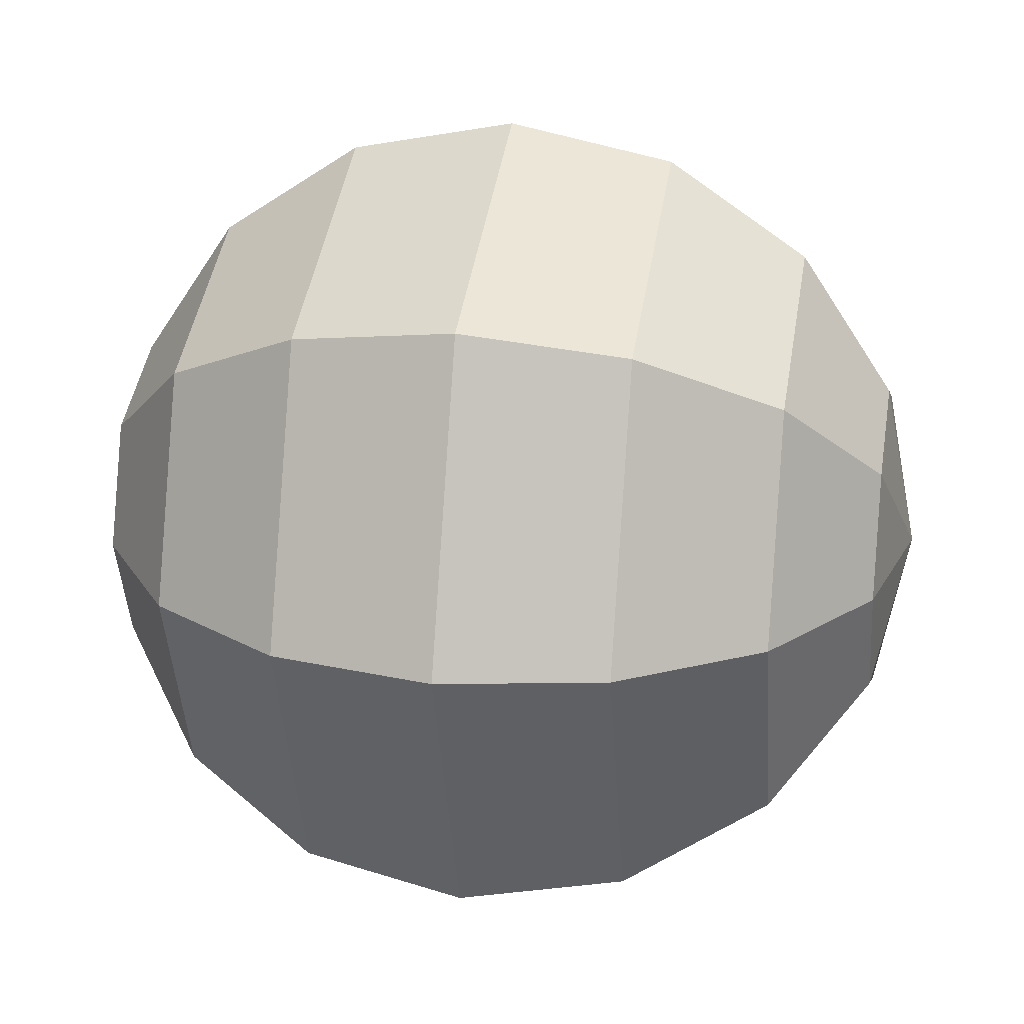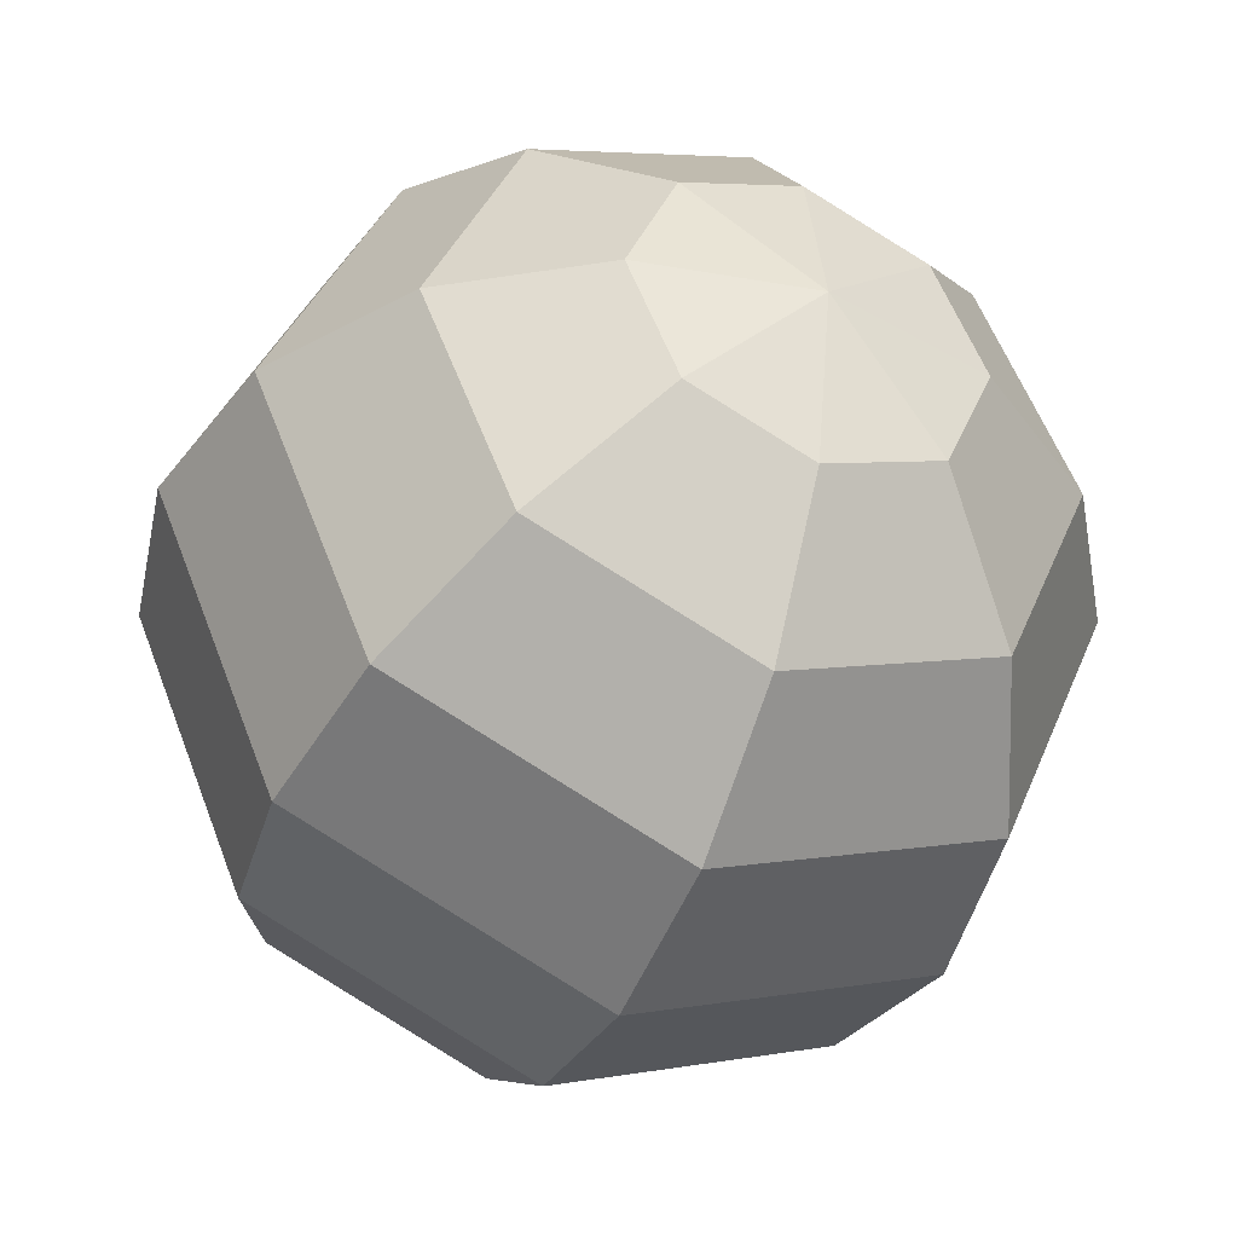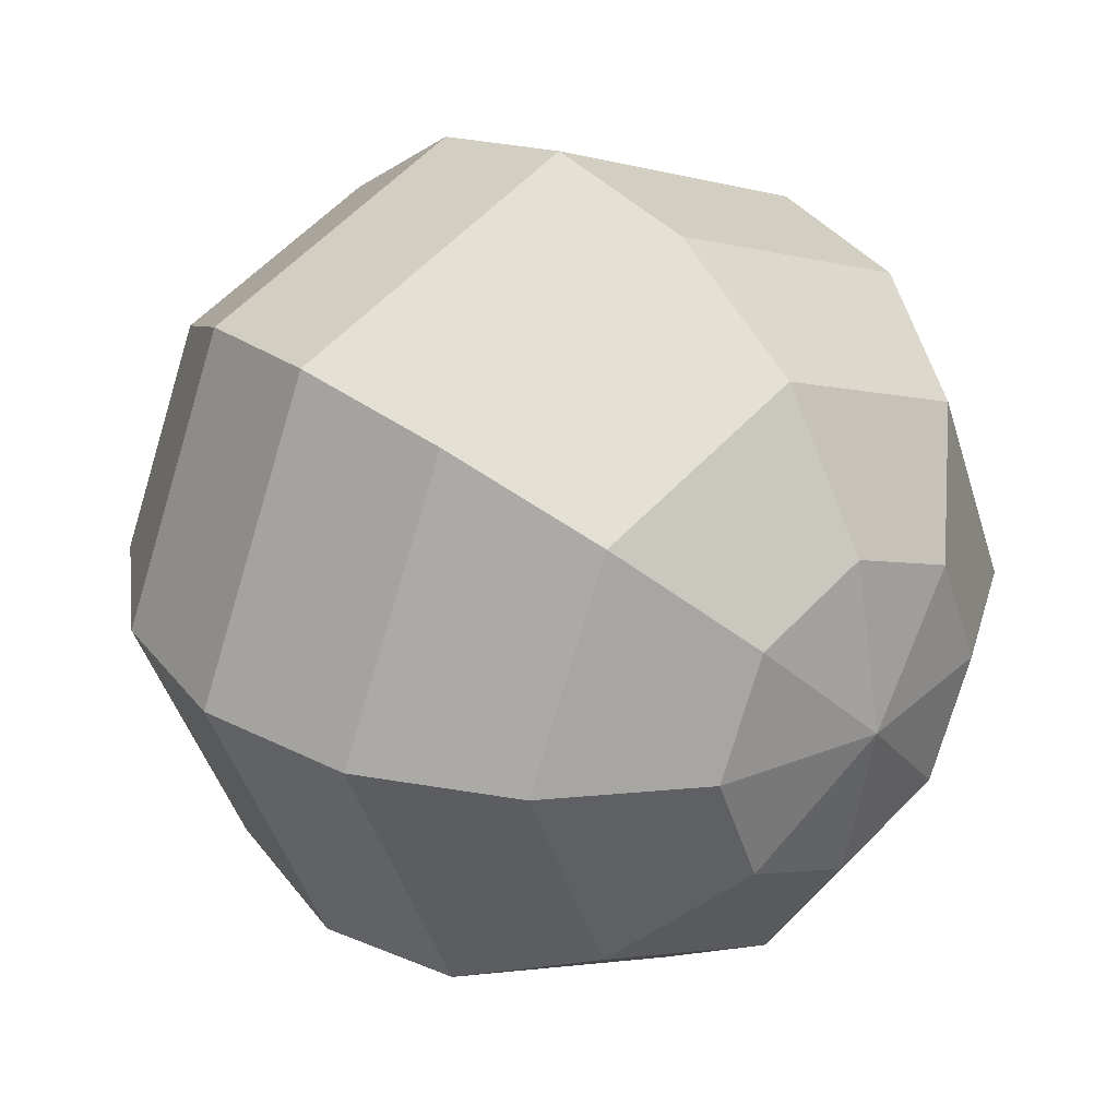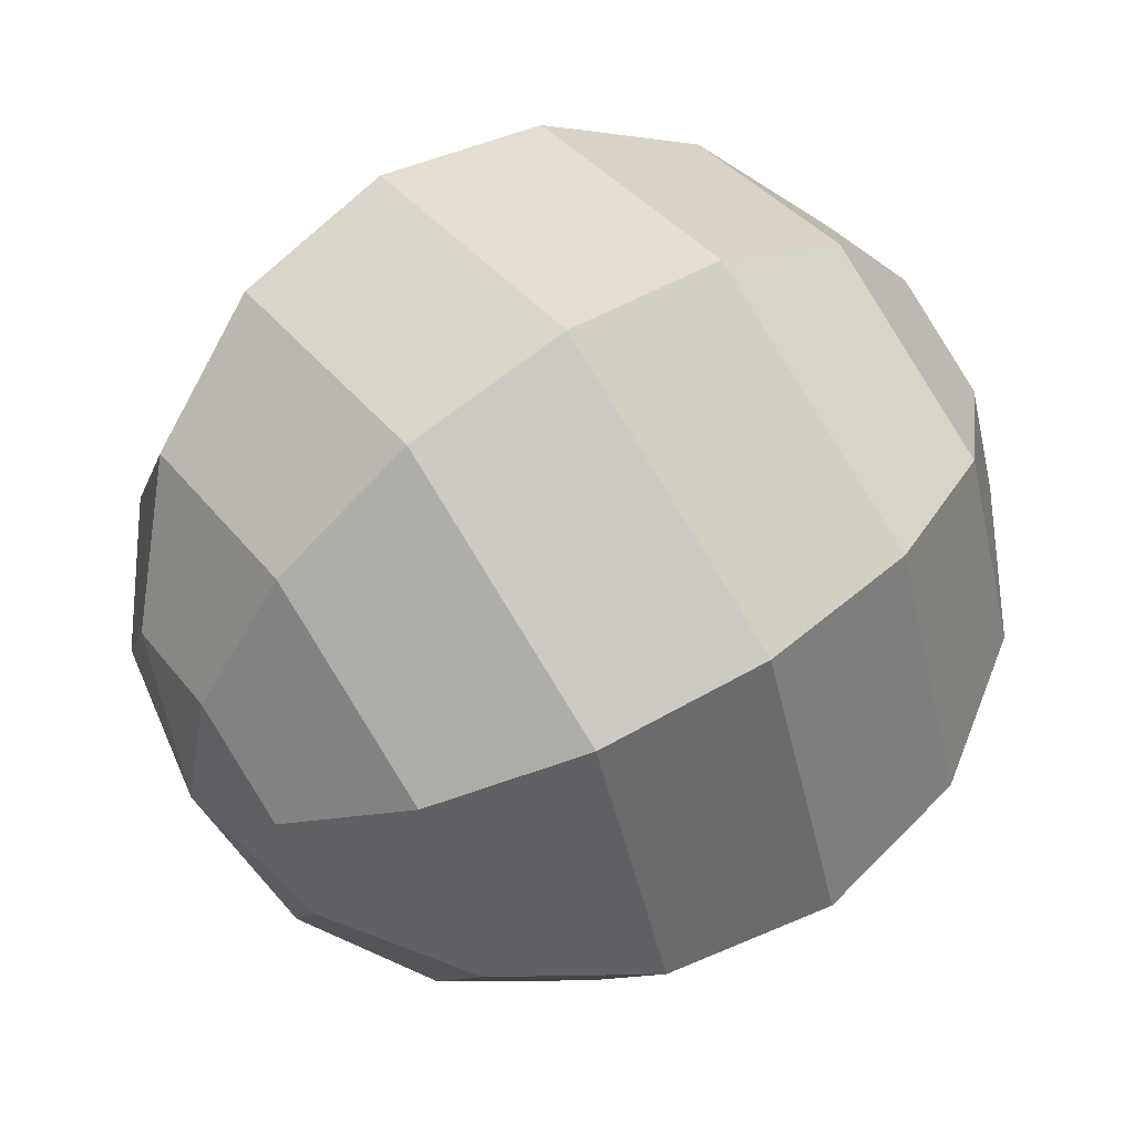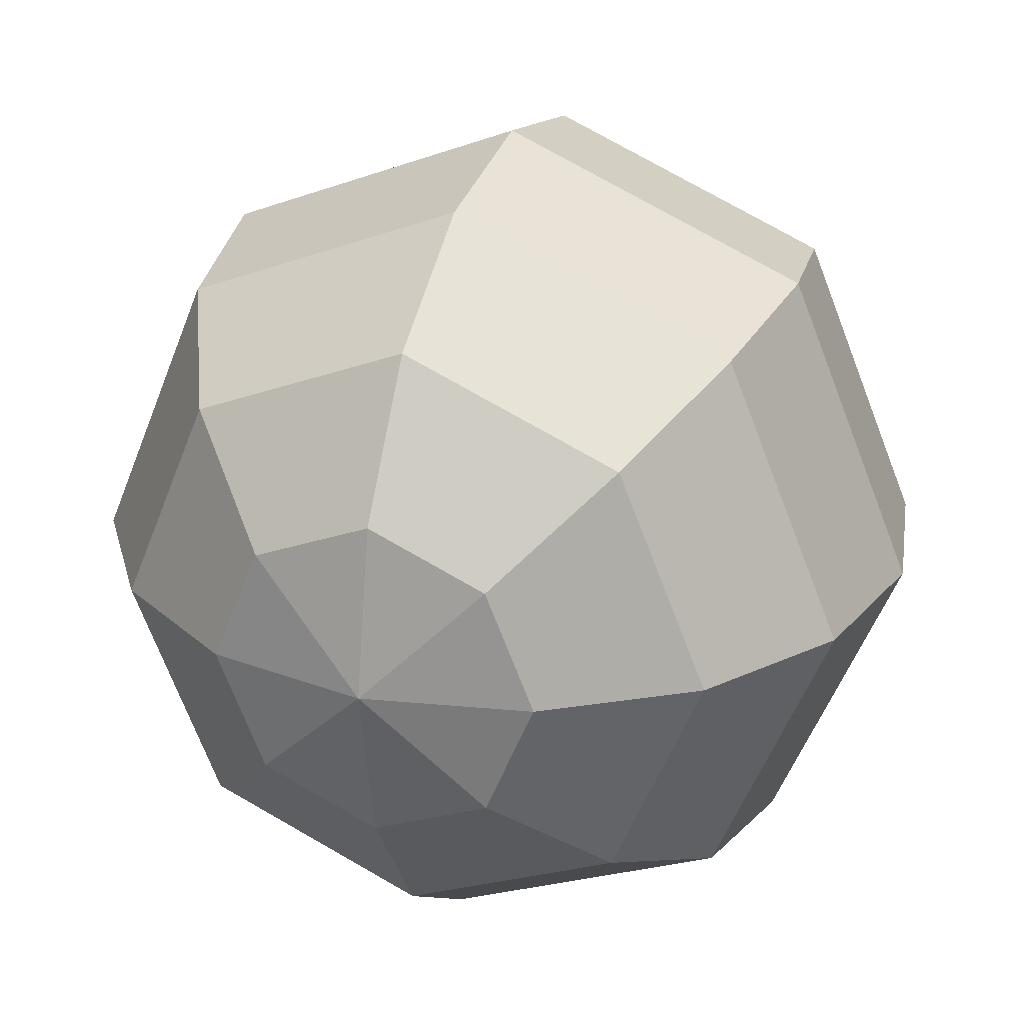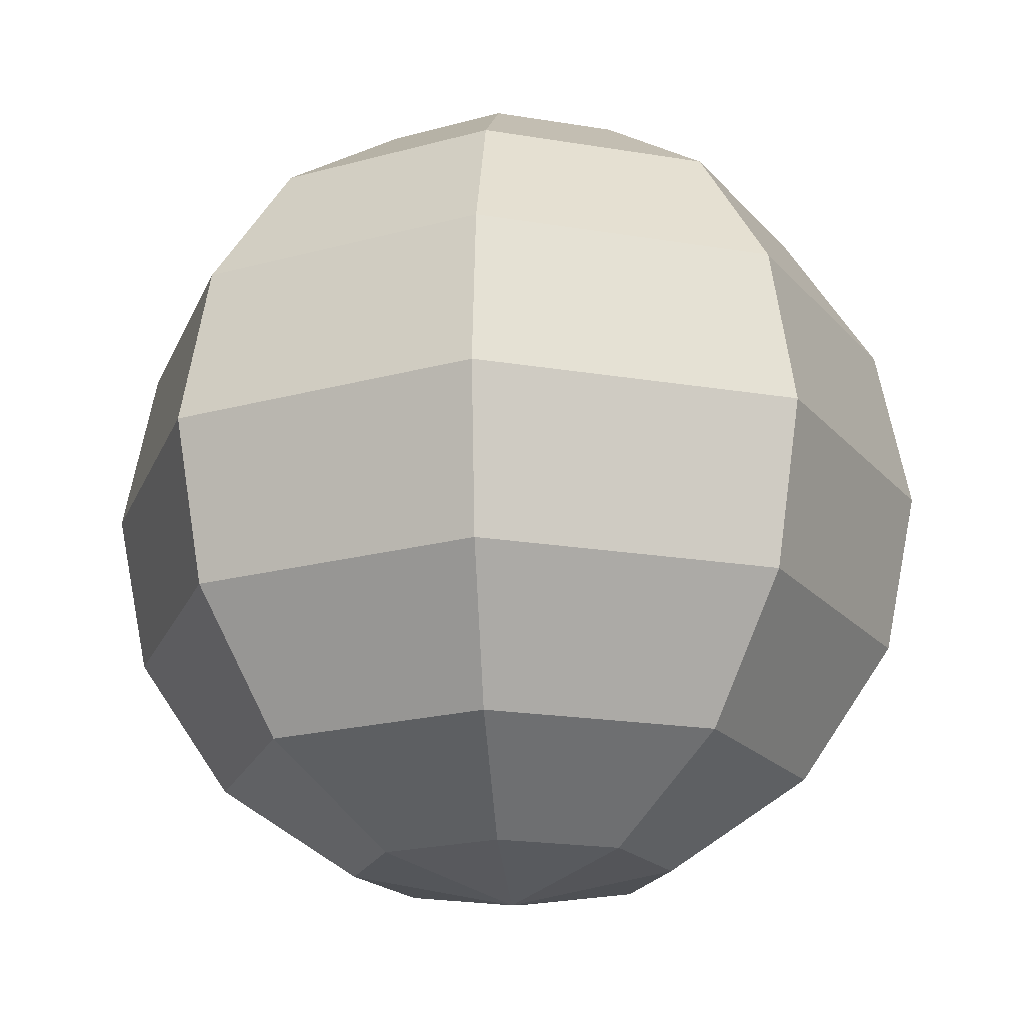
<metadata>
{"format":"obj","ext":"obj","renderer":"f3d","projection":"perspective","resolution":1024,"background":"white","views":[{"elev":22.4,"azim":100.1,"up":"+Z"},{"elev":-41.8,"azim":-23.1,"up":"+Z"},{"elev":29.1,"azim":138.5,"up":"+Z"},{"elev":62.1,"azim":-124.7,"up":"+Z"},{"elev":25.9,"azim":-160.2,"up":"+Z"},{"elev":-19.5,"azim":-40.0,"up":"+Y"}]}
</metadata>
<code>
o sphere
v 0.2706 -0.9239 -0.2706
v 0 -0.9239 -0.3827
v -0.2706 -0.9239 -0.2706
v -0.3827 -0.9239 -0
v -0.2706 -0.9239 0.2706
v 0 -0.9239 0.3827
v 0.2706 -0.9239 0.2706
v 0.3827 -0.9239 -0
v 0.5 -0.7071 -0.5
v 0 -0.7071 -0.7071
v -0.5 -0.7071 -0.5
v -0.7071 -0.7071 -0
v -0.5 -0.7071 0.5
v 0 -0.7071 0.7071
v 0.5 -0.7071 0.5
v 0.7071 -0.7071 -0
v 0.6533 -0.3827 -0.6533
v 0 -0.3827 -0.9239
v -0.6533 -0.3827 -0.6533
v -0.9239 -0.3827 -0
v -0.6533 -0.3827 0.6533
v 0 -0.3827 0.9239
v 0.6533 -0.3827 0.6533
v 0.9239 -0.3827 -0
v 0.7071 0 -0.7071
v 0 0 -1
v -0.7071 0 -0.7071
v -1 0 0
v -0.7071 -0 0.7071
v 0 -0 1
v 0.7071 -0 0.7071
v 1 0 0
v 0.6533 0.3827 -0.6533
v 0 0.3827 -0.9239
v -0.6533 0.3827 -0.6533
v -0.9239 0.3827 0
v -0.6533 0.3827 0.6533
v 0 0.3827 0.9239
v 0.6533 0.3827 0.6533
v 0.9239 0.3827 0
v 0.5 0.7071 -0.5
v 0 0.7071 -0.7071
v -0.5 0.7071 -0.5
v -0.7071 0.7071 0
v -0.5 0.7071 0.5
v 0 0.7071 0.7071
v 0.5 0.7071 0.5
v 0.7071 0.7071 0
v 0.2706 0.9239 -0.2706
v 0 0.9239 -0.3827
v -0.2706 0.9239 -0.2706
v -0.3827 0.9239 0
v -0.2706 0.9239 0.2706
v 0 0.9239 0.3827
v 0.2706 0.9239 0.2706
v 0.3827 0.9239 0
v 0 -1 -0
v 0 1 0
f 2 9 1
f 2 11 10
f 4 11 3
f 4 13 12
f 6 13 5
f 6 15 14
f 8 15 7
f 8 9 16
f 10 17 9
f 10 19 18
f 12 19 11
f 12 21 20
f 14 21 13
f 14 23 22
f 16 23 15
f 16 17 24
f 17 26 25
f 19 26 18
f 19 28 27
f 21 28 20
f 21 30 29
f 23 30 22
f 23 32 31
f 17 32 24
f 26 33 25
f 26 35 34
f 28 35 27
f 28 37 36
f 30 37 29
f 30 39 38
f 32 39 31
f 32 33 40
f 33 42 41
f 35 42 34
f 35 44 43
f 37 44 36
f 37 46 45
f 39 46 38
f 39 48 47
f 33 48 40
f 41 50 49
f 43 50 42
f 43 52 51
f 45 52 44
f 45 54 53
f 47 54 46
f 47 56 55
f 41 56 48
f 2 1 57
f 3 2 57
f 4 3 57
f 5 4 57
f 6 5 57
f 7 6 57
f 8 7 57
f 1 8 57
f 49 50 58
f 50 51 58
f 51 52 58
f 52 53 58
f 53 54 58
f 54 55 58
f 55 56 58
f 56 49 58
f 2 10 9
f 2 3 11
f 4 12 11
f 4 5 13
f 6 14 13
f 6 7 15
f 8 16 15
f 8 1 9
f 10 18 17
f 10 11 19
f 12 20 19
f 12 13 21
f 14 22 21
f 14 15 23
f 16 24 23
f 16 9 17
f 17 18 26
f 19 27 26
f 19 20 28
f 21 29 28
f 21 22 30
f 23 31 30
f 23 24 32
f 17 25 32
f 26 34 33
f 26 27 35
f 28 36 35
f 28 29 37
f 30 38 37
f 30 31 39
f 32 40 39
f 32 25 33
f 33 34 42
f 35 43 42
f 35 36 44
f 37 45 44
f 37 38 46
f 39 47 46
f 39 40 48
f 33 41 48
f 41 42 50
f 43 51 50
f 43 44 52
f 45 53 52
f 45 46 54
f 47 55 54
f 47 48 56
f 41 49 56

</code>
